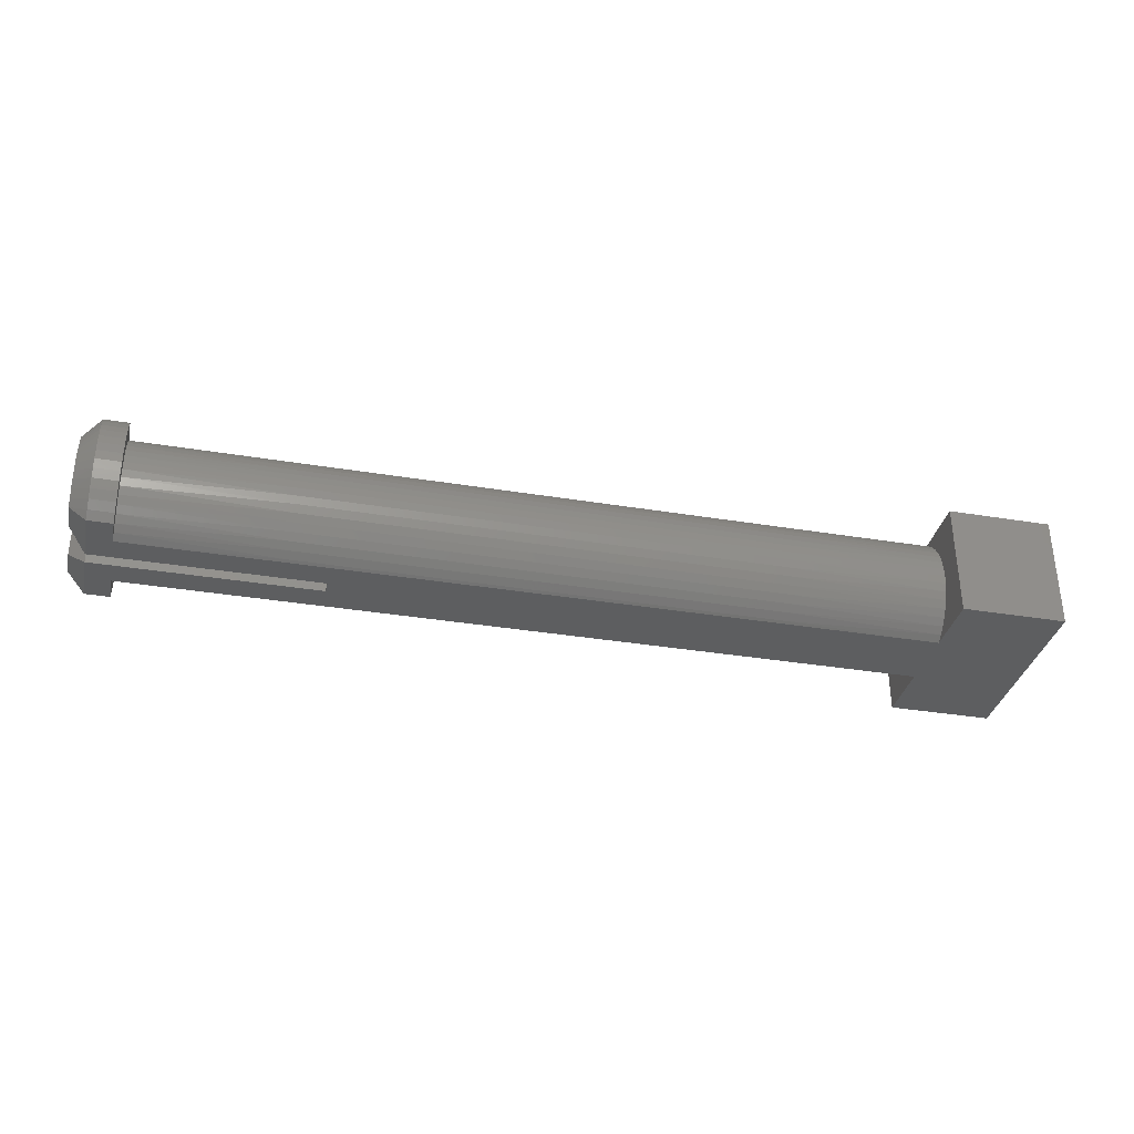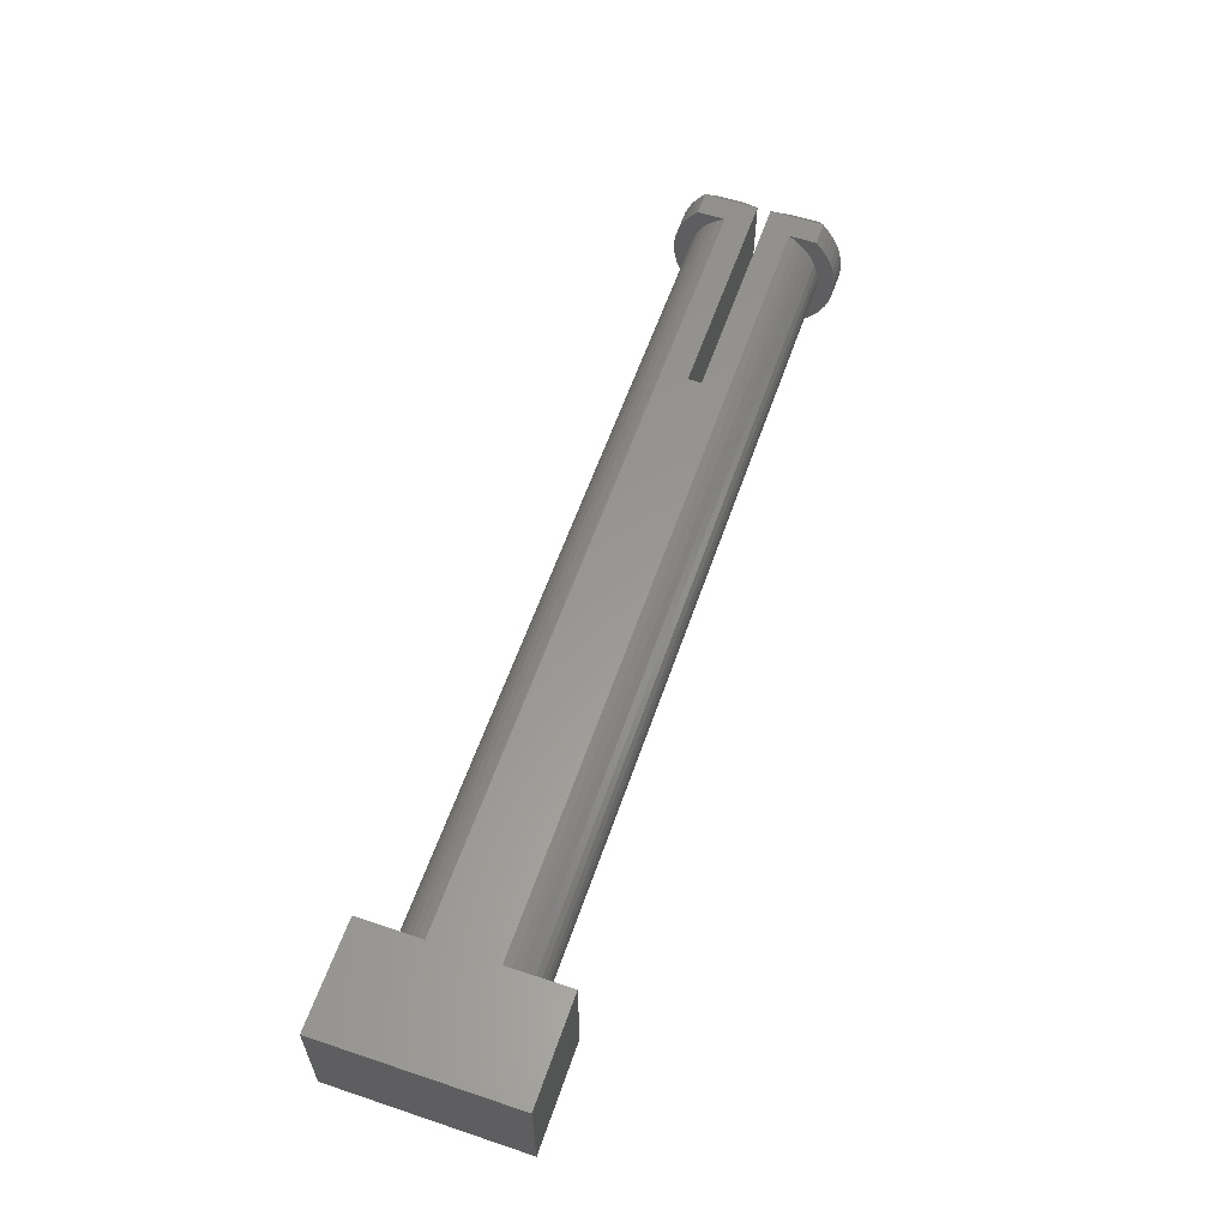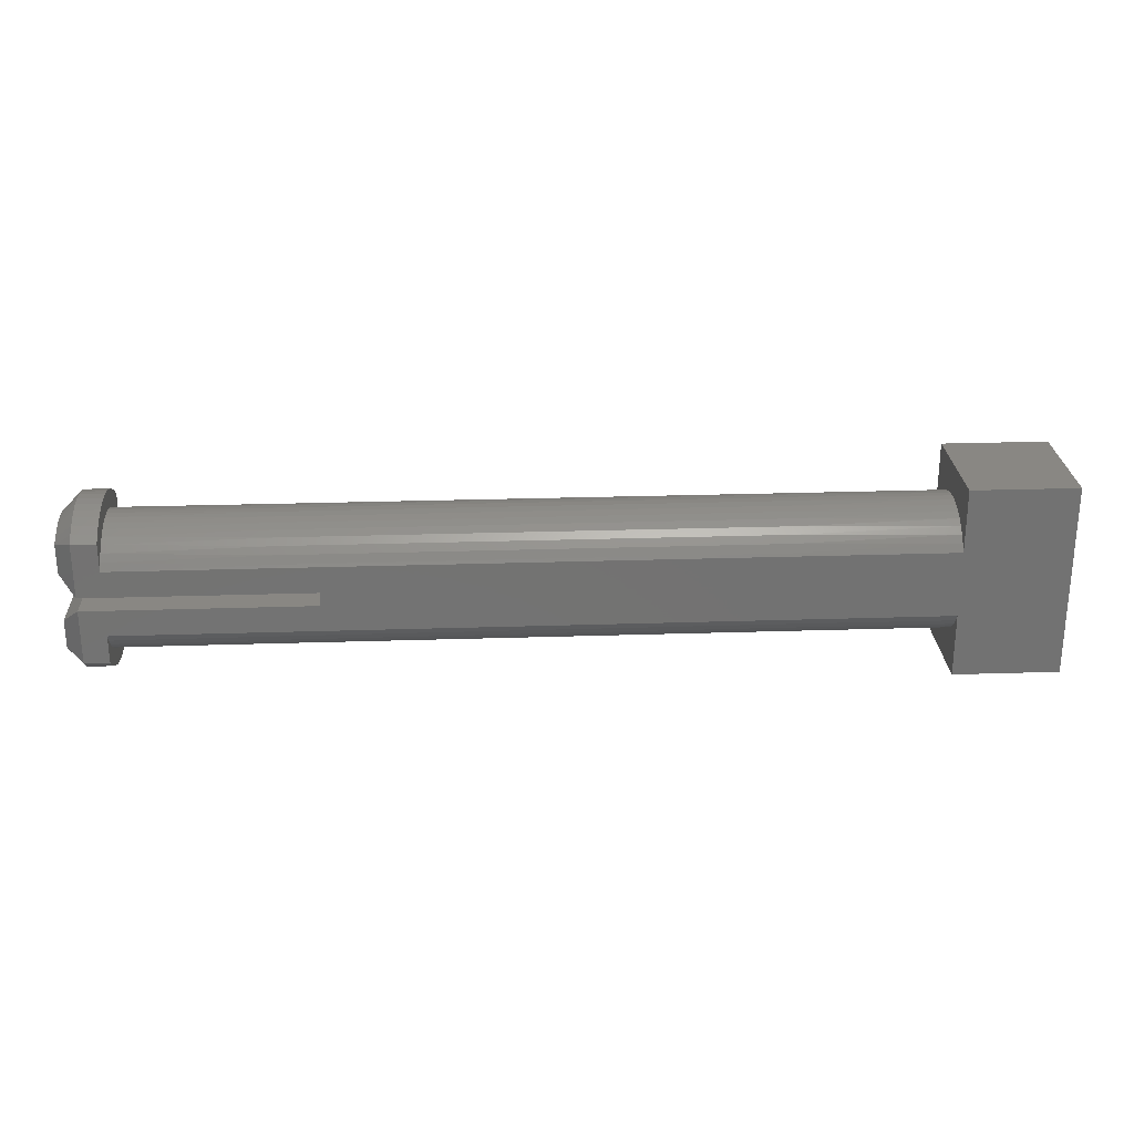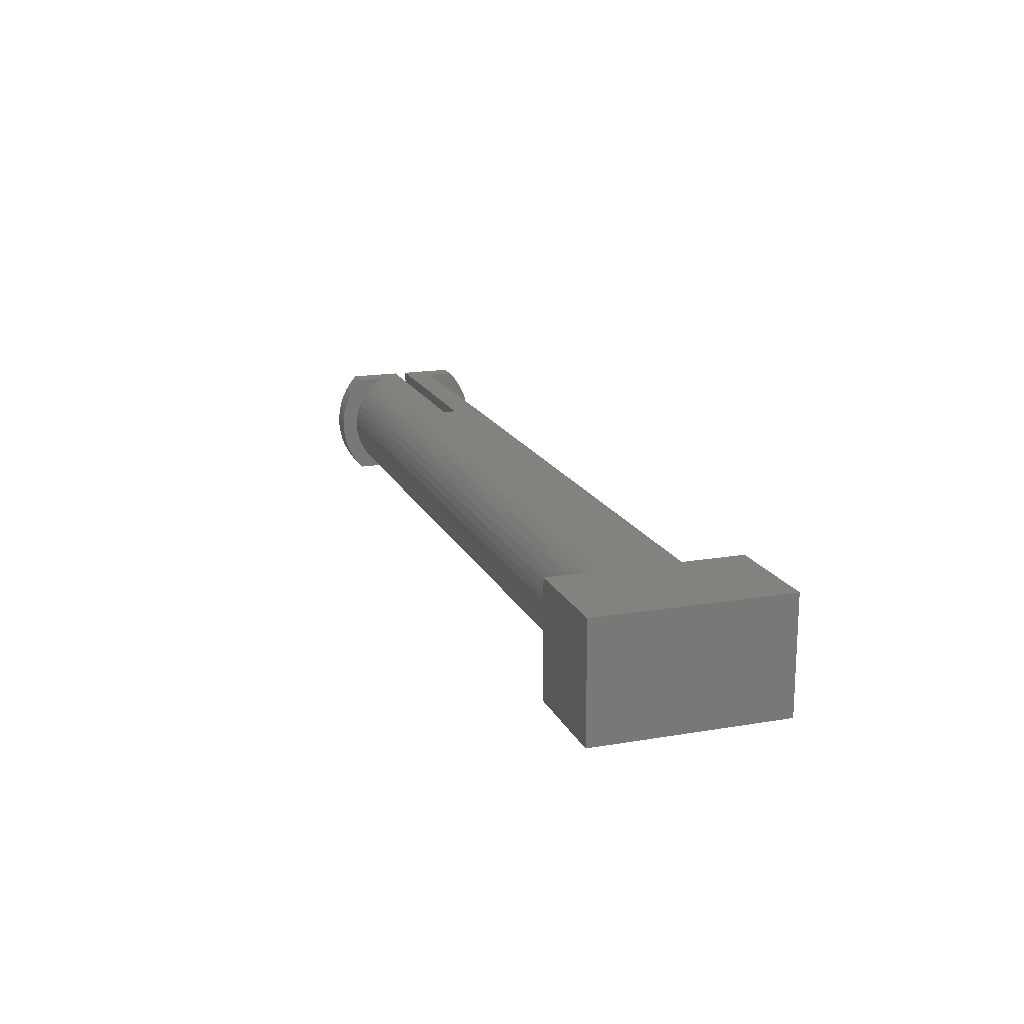
<metadata>
{"format":"stl","ext":"stl","renderer":"f3d","projection":"perspective","resolution":1024,"background":"white","views":[{"elev":-34.3,"azim":167.4,"up":"+Z"},{"elev":59.3,"azim":-71.0,"up":"+Z"},{"elev":25.5,"azim":177.0,"up":"+Y"},{"elev":17.2,"azim":-108.8,"up":"+Z"}]}
</metadata>
<code>
# stl→obj: 290 verts, 576 faces
v 15.92 0.2353 0
v 15.92 2.135 0
v 16.54 0.8477 0.6125
v 16.54 1.853 0.6125
v 15.92 2.135 4.042
v 16.54 1.853 3.43
v 15.92 2.355 3.78
v 16.54 2.02 3.178
v 15.92 2.544 3.494
v 15.92 2.698 3.188
v 16.54 2.153 2.906
v 15.92 2.816 2.866
v 16.54 2.249 2.619
v 15.92 2.895 2.533
v 16.54 2.308 2.323
v 15.92 2.935 2.192
v 16.54 2.327 2.021
v 15.92 2.935 1.85
v 16.54 2.308 1.719
v 15.92 2.895 1.509
v 16.54 2.249 1.423
v 15.92 2.816 1.176
v 16.54 2.153 1.136
v 15.92 2.698 0.8542
v 16.54 2.02 0.8645
v 15.92 2.544 0.5482
v 15.92 2.355 0.2621
v 16.54 0.8477 3.43
v 15.92 0.2353 4.042
v 15.07 2.135 4.042
v 15.07 2.355 3.78
v 15.07 2.544 3.494
v 15.07 2.698 3.188
v 15.07 2.816 2.866
v 15.07 2.895 2.533
v 15.07 2.935 2.192
v 15.07 2.935 1.85
v 15.07 2.895 1.509
v 15.07 2.816 1.176
v 15.07 2.698 0.8542
v 15.07 2.544 0.5482
v 15.07 2.355 0.2621
v 15.07 2.135 0
v 15.07 1.154 0
v 8.115 0.2353 0
v -12.86 1.154 0
v 8.115 -0.2353 0
v -12.86 -1.154 0
v 15.07 -1.154 0
v 15.92 -0.2353 0
v 15.92 -2.135 0
v 15.07 -2.135 0
v -12.86 -3.369 0
v -16.54 -3.369 0
v -16.54 3.369 0
v -12.86 3.369 0
v 15.92 -0.2353 4.042
v 15.92 -2.135 4.042
v 16.54 -0.8477 3.43
v 16.54 -1.853 3.43
v 16.54 -1.853 0.6125
v 15.92 -2.356 0.2621
v 16.54 -2.02 0.8645
v 15.92 -2.544 0.5482
v 15.92 -2.698 0.8542
v 16.54 -2.153 1.136
v 15.92 -2.816 1.176
v 16.54 -2.249 1.423
v 15.92 -2.895 1.509
v 16.54 -2.308 1.719
v 15.92 -2.935 1.85
v 16.54 -2.327 2.021
v 15.92 -2.935 2.192
v 16.54 -2.308 2.323
v 15.92 -2.895 2.533
v 16.54 -2.249 2.619
v 15.92 -2.816 2.866
v 16.54 -2.153 2.906
v 15.92 -2.698 3.188
v 16.54 -2.02 3.178
v 15.92 -2.544 3.494
v 15.92 -2.356 3.78
v 16.54 -0.8477 0.6125
v 15.07 -2.356 0.2621
v 15.07 -2.544 0.5482
v 15.07 -2.698 0.8542
v 15.07 -2.816 1.176
v 15.07 -2.895 1.509
v 15.07 -2.935 1.85
v 15.07 -2.935 2.192
v 15.07 -2.895 2.533
v 15.07 -2.816 2.866
v 15.07 -2.698 3.188
v 15.07 -2.544 3.494
v 15.07 -2.356 3.78
v 15.07 -2.135 4.042
v 8.115 0.2353 4.042
v 15.07 1.154 4.042
v -12.86 1.154 4.042
v -12.86 -1.154 4.042
v 8.115 -0.2353 4.042
v 15.07 -1.154 4.042
v -12.86 3.369 4.042
v -16.54 3.369 4.042
v -16.54 -3.369 4.042
v -12.86 -3.369 4.042
v 15.07 1.409 0.1688
v 15.07 1.64 0.3695
v 15.07 1.842 0.5988
v 15.07 2.013 0.8526
v 15.07 2.149 1.127
v 15.07 2.247 1.416
v 15.07 2.307 1.716
v 15.07 2.327 2.021
v 15.07 2.307 2.326
v 15.07 2.247 2.626
v 15.07 2.149 2.916
v 15.07 2.013 3.19
v 15.07 1.842 3.443
v 15.07 1.64 3.673
v 15.07 1.409 3.873
v 15.07 -1.409 3.873
v 15.07 -1.64 3.673
v 15.07 -1.842 3.443
v 15.07 -2.013 3.19
v 15.07 -2.149 2.916
v 15.07 -2.247 2.626
v 15.07 -2.307 2.326
v 15.07 -2.327 2.021
v 15.07 -2.307 1.716
v 15.07 -2.247 1.416
v 15.07 -2.149 1.127
v 15.07 -2.013 0.8526
v 15.07 -1.842 0.5988
v 15.07 -1.64 0.3695
v 15.07 -1.409 0.1688
v 9.481 -1.381 0.1474
v 3.895 -1.381 0.1474
v -1.69 -1.381 0.1474
v -1.69 -1.618 0.3482
v -7.276 -1.618 0.3482
v -7.276 -1.826 0.5787
v -12.86 -1.64 0.3695
v -12.86 -1.842 0.5988
v -7.276 -2.002 0.8351
v -12.86 -2.013 0.8526
v -7.276 -2.143 1.113
v -12.86 -2.149 1.127
v -7.276 -2.245 1.406
v -12.86 -2.247 1.416
v -7.276 -2.307 1.711
v -12.86 -2.307 1.716
v -7.276 -2.327 2.021
v -12.86 -2.327 2.021
v -12.86 -2.307 2.326
v -7.276 -2.307 2.331
v -12.86 -2.247 2.626
v -7.276 -2.245 2.636
v -12.86 -2.149 2.916
v -7.276 -2.143 2.93
v -12.86 -2.013 3.19
v -7.276 -2.002 3.207
v -12.86 -1.842 3.443
v -7.276 -1.826 3.463
v -12.86 -1.64 3.673
v -7.276 -1.618 3.694
v -12.86 -1.409 3.873
v -7.276 -1.381 3.895
v -1.69 -1.381 3.895
v 3.895 -1.381 3.895
v 3.895 -1.618 3.694
v 9.481 -1.618 3.694
v 9.481 -1.826 3.463
v 9.481 -2.002 3.207
v 9.481 -2.143 2.93
v 9.481 -2.245 2.636
v 9.481 -2.307 2.331
v 9.481 -2.327 2.021
v 9.481 -2.307 1.711
v 9.481 -2.245 1.406
v 9.481 -2.143 1.113
v 9.481 -2.002 0.8351
v 9.481 -1.826 0.5787
v 9.481 -1.618 0.3482
v 9.481 -1.381 3.895
v -12.86 -1.409 0.1688
v -7.276 -1.381 0.1474
v 3.895 -2.327 2.021
v 3.895 -2.307 1.711
v 3.895 -2.245 1.406
v 3.895 -2.143 1.113
v 3.895 -2.002 0.8351
v 3.895 -1.826 0.5787
v 3.895 -1.618 0.3482
v -1.69 -2.327 2.021
v -1.69 -2.307 1.711
v -1.69 -2.245 1.406
v -1.69 -2.143 1.113
v -1.69 -2.002 0.8351
v -1.69 -1.826 0.5787
v 3.895 -2.307 2.331
v 3.895 -2.245 2.636
v 3.895 -2.143 2.93
v 3.895 -2.002 3.207
v 3.895 -1.826 3.463
v -1.69 -2.307 2.331
v -1.69 -2.245 2.636
v -1.69 -2.143 2.93
v -1.69 -2.002 3.207
v -1.69 -1.826 3.463
v -1.69 -1.618 3.694
v 9.481 1.252 3.983
v 3.895 1.252 3.983
v -1.69 1.252 3.983
v -1.69 1.503 3.798
v -7.276 1.503 3.798
v -7.276 1.726 3.582
v -12.86 1.64 3.673
v -12.86 1.842 3.443
v -7.276 1.919 3.338
v -12.86 2.013 3.19
v -7.276 2.077 3.071
v -12.86 2.149 2.916
v -7.276 2.199 2.785
v -12.86 2.247 2.626
v -7.276 2.281 2.485
v -12.86 2.307 2.326
v -7.276 2.322 2.177
v -12.86 2.327 2.021
v -7.276 2.322 1.866
v -12.86 2.307 1.716
v -7.276 2.281 1.558
v -12.86 2.247 1.416
v -7.276 2.199 1.258
v -12.86 2.149 1.127
v -7.276 2.077 0.9715
v -12.86 2.013 0.8526
v -7.276 1.919 0.704
v -12.86 1.842 0.5988
v -7.276 1.726 0.46
v -12.86 1.64 0.3695
v -7.276 1.503 0.2438
v -12.86 1.409 0.1688
v -7.276 1.252 0.05942
v -1.69 1.252 0.05942
v 3.895 1.252 0.05942
v 3.895 1.503 0.2438
v 9.481 1.503 0.2438
v 9.481 1.726 0.46
v 9.481 1.919 0.704
v 9.481 2.077 0.9715
v 9.481 2.199 1.258
v 9.481 2.281 1.558
v 9.481 2.322 1.866
v 9.481 2.322 2.177
v 9.481 2.281 2.485
v 9.481 2.199 2.785
v 9.481 2.077 3.071
v 9.481 1.919 3.338
v 9.481 1.726 3.582
v 9.481 1.503 3.798
v 9.481 1.252 0.05942
v -12.86 1.409 3.873
v -7.276 1.252 3.983
v 3.895 1.503 3.798
v 3.895 1.726 3.582
v 3.895 1.919 3.338
v 3.895 2.077 3.071
v 3.895 2.199 2.785
v 3.895 2.281 2.485
v 3.895 2.322 2.177
v 3.895 2.322 1.866
v 3.895 2.281 1.558
v 3.895 2.199 1.258
v 3.895 2.077 0.9715
v 3.895 1.919 0.704
v 3.895 1.726 0.46
v -1.69 1.726 3.582
v -1.69 1.919 3.338
v -1.69 2.077 3.071
v -1.69 2.199 2.785
v -1.69 2.281 2.485
v -1.69 2.322 2.177
v -1.69 2.322 1.866
v -1.69 2.281 1.558
v -1.69 2.199 1.258
v -1.69 2.077 0.9715
v -1.69 1.919 0.704
v -1.69 1.726 0.46
v -1.69 1.503 0.2438
f 1 2 3
f 3 2 4
f 5 6 7
f 7 6 8
f 7 8 9
f 9 8 10
f 10 8 11
f 10 11 12
f 12 11 13
f 12 13 14
f 14 13 15
f 14 15 16
f 16 15 17
f 16 17 18
f 18 17 19
f 18 19 20
f 20 19 21
f 20 21 22
f 22 21 23
f 22 23 24
f 24 23 25
f 24 25 26
f 26 25 27
f 27 25 4
f 27 4 2
f 6 5 28
f 28 5 29
f 3 28 1
f 1 28 29
f 5 7 30
f 30 7 31
f 31 7 9
f 31 9 32
f 32 9 10
f 32 10 33
f 33 10 12
f 33 12 34
f 34 12 14
f 34 14 35
f 35 14 16
f 35 16 36
f 36 16 18
f 36 18 37
f 37 18 20
f 37 20 38
f 38 20 22
f 38 22 39
f 39 22 24
f 39 24 40
f 40 24 26
f 40 26 41
f 41 26 27
f 41 27 42
f 42 27 43
f 43 27 2
f 43 2 44
f 44 2 1
f 44 1 45
f 44 45 46
f 46 45 47
f 46 47 48
f 48 47 49
f 49 47 50
f 49 50 51
f 51 52 49
f 53 54 48
f 48 54 55
f 48 55 46
f 46 55 56
f 4 25 3
f 3 25 23
f 3 23 21
f 21 19 3
f 3 19 17
f 3 17 28
f 28 17 15
f 28 15 13
f 13 11 28
f 28 11 8
f 28 8 6
f 57 58 59
f 59 58 60
f 51 61 62
f 62 61 63
f 62 63 64
f 64 63 65
f 65 63 66
f 65 66 67
f 67 66 68
f 67 68 69
f 69 68 70
f 69 70 71
f 71 70 72
f 71 72 73
f 73 72 74
f 73 74 75
f 75 74 76
f 75 76 77
f 77 76 78
f 77 78 79
f 79 78 80
f 79 80 81
f 81 80 82
f 82 80 60
f 82 60 58
f 61 51 83
f 83 51 50
f 83 50 59
f 59 50 57
f 51 62 52
f 52 62 84
f 84 62 64
f 84 64 85
f 85 64 65
f 85 65 86
f 86 65 67
f 86 67 87
f 87 67 69
f 87 69 88
f 88 69 71
f 88 71 89
f 89 71 73
f 89 73 90
f 90 73 75
f 90 75 91
f 91 75 77
f 91 77 92
f 92 77 79
f 92 79 93
f 93 79 81
f 93 81 94
f 94 81 82
f 94 82 95
f 95 82 96
f 96 82 58
f 97 29 98
f 98 29 5
f 98 5 30
f 98 99 97
f 97 99 100
f 97 100 101
f 101 100 102
f 101 102 57
f 57 102 58
f 58 102 96
f 103 104 99
f 99 104 105
f 99 105 100
f 100 105 106
f 60 80 59
f 59 80 78
f 59 78 76
f 76 74 59
f 59 74 72
f 59 72 83
f 83 72 70
f 83 70 68
f 68 66 83
f 83 66 63
f 83 63 61
f 1 29 45
f 45 29 97
f 57 50 101
f 101 50 47
f 47 45 101
f 101 45 97
f 44 107 43
f 43 107 108
f 43 108 109
f 43 109 42
f 42 109 110
f 42 110 41
f 41 110 111
f 41 111 40
f 40 111 112
f 40 112 39
f 39 112 113
f 39 113 38
f 38 113 37
f 37 113 114
f 37 114 36
f 36 114 115
f 36 115 35
f 35 115 34
f 34 115 116
f 34 116 33
f 33 116 117
f 33 117 32
f 32 117 118
f 32 118 31
f 31 118 119
f 31 119 30
f 30 119 120
f 30 120 121
f 121 98 30
f 102 122 96
f 96 122 123
f 96 123 124
f 96 124 95
f 95 124 125
f 95 125 94
f 94 125 126
f 94 126 93
f 93 126 127
f 93 127 92
f 92 127 128
f 92 128 91
f 91 128 90
f 90 128 129
f 90 129 89
f 89 129 130
f 89 130 88
f 88 130 87
f 87 130 131
f 87 131 86
f 86 131 132
f 86 132 85
f 85 132 133
f 85 133 84
f 84 133 134
f 84 134 52
f 52 134 135
f 52 135 136
f 136 49 52
f 136 137 49
f 49 137 138
f 49 138 139
f 139 138 140
f 139 140 141
f 141 140 142
f 141 142 143
f 143 142 144
f 144 142 145
f 144 145 146
f 146 145 147
f 146 147 148
f 148 147 149
f 148 149 150
f 150 149 151
f 150 151 152
f 152 151 153
f 152 153 154
f 154 153 155
f 155 153 156
f 155 156 157
f 157 156 158
f 157 158 159
f 159 158 160
f 159 160 161
f 161 160 162
f 161 162 163
f 163 162 164
f 163 164 165
f 165 164 166
f 165 166 167
f 167 166 168
f 167 168 100
f 100 168 169
f 100 169 170
f 170 169 171
f 170 171 172
f 172 171 173
f 172 173 123
f 123 173 124
f 124 173 174
f 124 174 125
f 125 174 175
f 125 175 126
f 126 175 176
f 126 176 127
f 127 176 177
f 127 177 128
f 128 177 178
f 128 178 129
f 129 178 130
f 130 178 179
f 130 179 131
f 131 179 180
f 131 180 132
f 132 180 181
f 132 181 133
f 133 181 182
f 133 182 134
f 134 182 183
f 134 183 135
f 135 183 184
f 135 184 136
f 136 184 137
f 123 122 172
f 172 122 185
f 172 185 170
f 170 185 102
f 170 102 100
f 122 102 185
f 143 186 141
f 141 186 187
f 141 187 139
f 139 187 48
f 139 48 49
f 186 48 187
f 178 188 179
f 179 188 189
f 179 189 180
f 180 189 190
f 180 190 181
f 181 190 191
f 181 191 182
f 182 191 192
f 182 192 183
f 183 192 193
f 183 193 184
f 184 193 194
f 184 194 137
f 137 194 138
f 188 195 189
f 189 195 196
f 189 196 190
f 190 196 197
f 190 197 191
f 191 197 198
f 191 198 192
f 192 198 199
f 192 199 193
f 193 199 200
f 193 200 194
f 194 200 140
f 194 140 138
f 188 178 201
f 201 178 177
f 201 177 202
f 202 177 176
f 202 176 203
f 203 176 175
f 203 175 204
f 204 175 174
f 204 174 205
f 205 174 173
f 205 173 171
f 195 153 196
f 196 153 151
f 196 151 197
f 197 151 149
f 197 149 198
f 198 149 147
f 198 147 199
f 199 147 145
f 199 145 200
f 200 145 142
f 200 142 140
f 195 188 206
f 206 188 201
f 206 201 207
f 207 201 202
f 207 202 208
f 208 202 203
f 208 203 209
f 209 203 204
f 209 204 210
f 210 204 205
f 210 205 211
f 211 205 171
f 211 171 169
f 153 195 156
f 156 195 206
f 156 206 158
f 158 206 207
f 158 207 160
f 160 207 208
f 160 208 162
f 162 208 209
f 162 209 164
f 164 209 210
f 164 210 166
f 166 210 211
f 166 211 168
f 168 211 169
f 121 212 98
f 98 212 213
f 98 213 214
f 214 213 215
f 214 215 216
f 216 215 217
f 216 217 218
f 218 217 219
f 219 217 220
f 219 220 221
f 221 220 222
f 221 222 223
f 223 222 224
f 223 224 225
f 225 224 226
f 225 226 227
f 227 226 228
f 227 228 229
f 229 228 230
f 229 230 231
f 231 230 232
f 231 232 233
f 233 232 234
f 233 234 235
f 235 234 236
f 235 236 237
f 237 236 238
f 237 238 239
f 239 238 240
f 239 240 241
f 241 240 242
f 241 242 243
f 243 242 244
f 243 244 46
f 46 244 245
f 46 245 246
f 246 245 247
f 246 247 248
f 248 247 249
f 248 249 108
f 108 249 109
f 109 249 250
f 109 250 110
f 110 250 251
f 110 251 111
f 111 251 252
f 111 252 112
f 112 252 253
f 112 253 113
f 113 253 254
f 113 254 114
f 114 254 255
f 114 255 115
f 115 255 256
f 115 256 116
f 116 256 257
f 116 257 117
f 117 257 258
f 117 258 118
f 118 258 259
f 118 259 119
f 119 259 260
f 119 260 120
f 120 260 261
f 120 261 121
f 121 261 212
f 108 107 248
f 248 107 262
f 248 262 246
f 246 262 44
f 246 44 46
f 107 44 262
f 218 263 216
f 216 263 264
f 216 264 214
f 214 264 99
f 214 99 98
f 263 99 264
f 213 212 265
f 265 212 261
f 265 261 266
f 266 261 260
f 266 260 267
f 267 260 259
f 267 259 268
f 268 259 258
f 268 258 269
f 269 258 257
f 269 257 270
f 270 257 256
f 270 256 271
f 271 256 255
f 271 255 272
f 272 255 254
f 272 254 273
f 273 254 253
f 273 253 274
f 274 253 252
f 274 252 275
f 275 252 251
f 275 251 276
f 276 251 250
f 276 250 277
f 277 250 249
f 277 249 247
f 213 265 215
f 215 265 278
f 215 278 217
f 217 278 220
f 278 265 266
f 278 266 279
f 279 266 267
f 279 267 280
f 280 267 268
f 280 268 281
f 281 268 269
f 281 269 282
f 282 269 270
f 282 270 283
f 283 270 271
f 283 271 284
f 284 271 272
f 284 272 285
f 285 272 273
f 285 273 286
f 286 273 274
f 286 274 287
f 287 274 275
f 287 275 288
f 288 275 276
f 288 276 289
f 289 276 277
f 289 277 290
f 290 277 247
f 290 247 245
f 222 220 279
f 279 220 278
f 222 279 280
f 224 222 280
f 224 280 281
f 226 224 281
f 226 281 282
f 228 226 282
f 228 282 283
f 230 228 283
f 230 283 284
f 232 230 284
f 232 284 285
f 234 232 285
f 234 285 286
f 236 234 286
f 236 286 287
f 238 236 287
f 238 287 288
f 240 238 288
f 240 288 289
f 242 240 289
f 242 289 290
f 244 242 290
f 244 290 245
f 99 263 103
f 103 263 218
f 103 218 219
f 219 221 103
f 103 221 223
f 103 223 225
f 225 227 103
f 103 227 229
f 103 229 56
f 56 229 231
f 56 231 233
f 233 235 56
f 56 235 237
f 56 237 239
f 239 241 56
f 56 241 243
f 56 243 46
f 55 104 56
f 56 104 103
f 105 54 106
f 106 54 53
f 105 104 54
f 54 104 55
f 48 186 53
f 53 186 143
f 53 143 144
f 144 146 53
f 53 146 148
f 53 148 150
f 150 152 53
f 53 152 154
f 53 154 106
f 106 154 155
f 106 155 157
f 157 159 106
f 106 159 161
f 106 161 163
f 163 165 106
f 106 165 167
f 106 167 100

</code>
